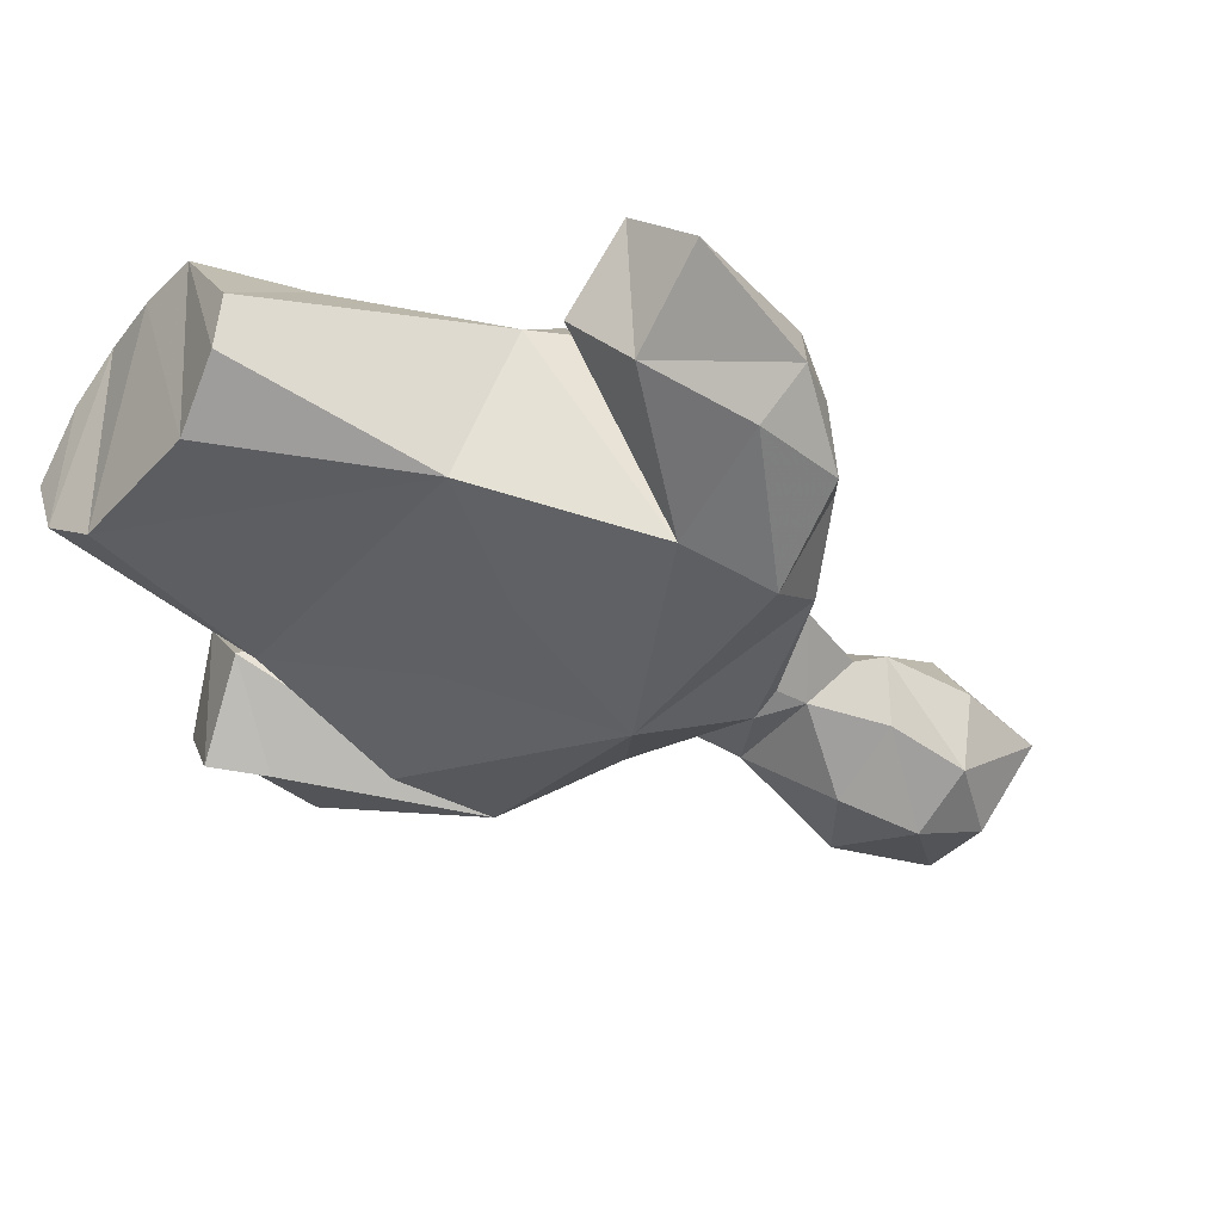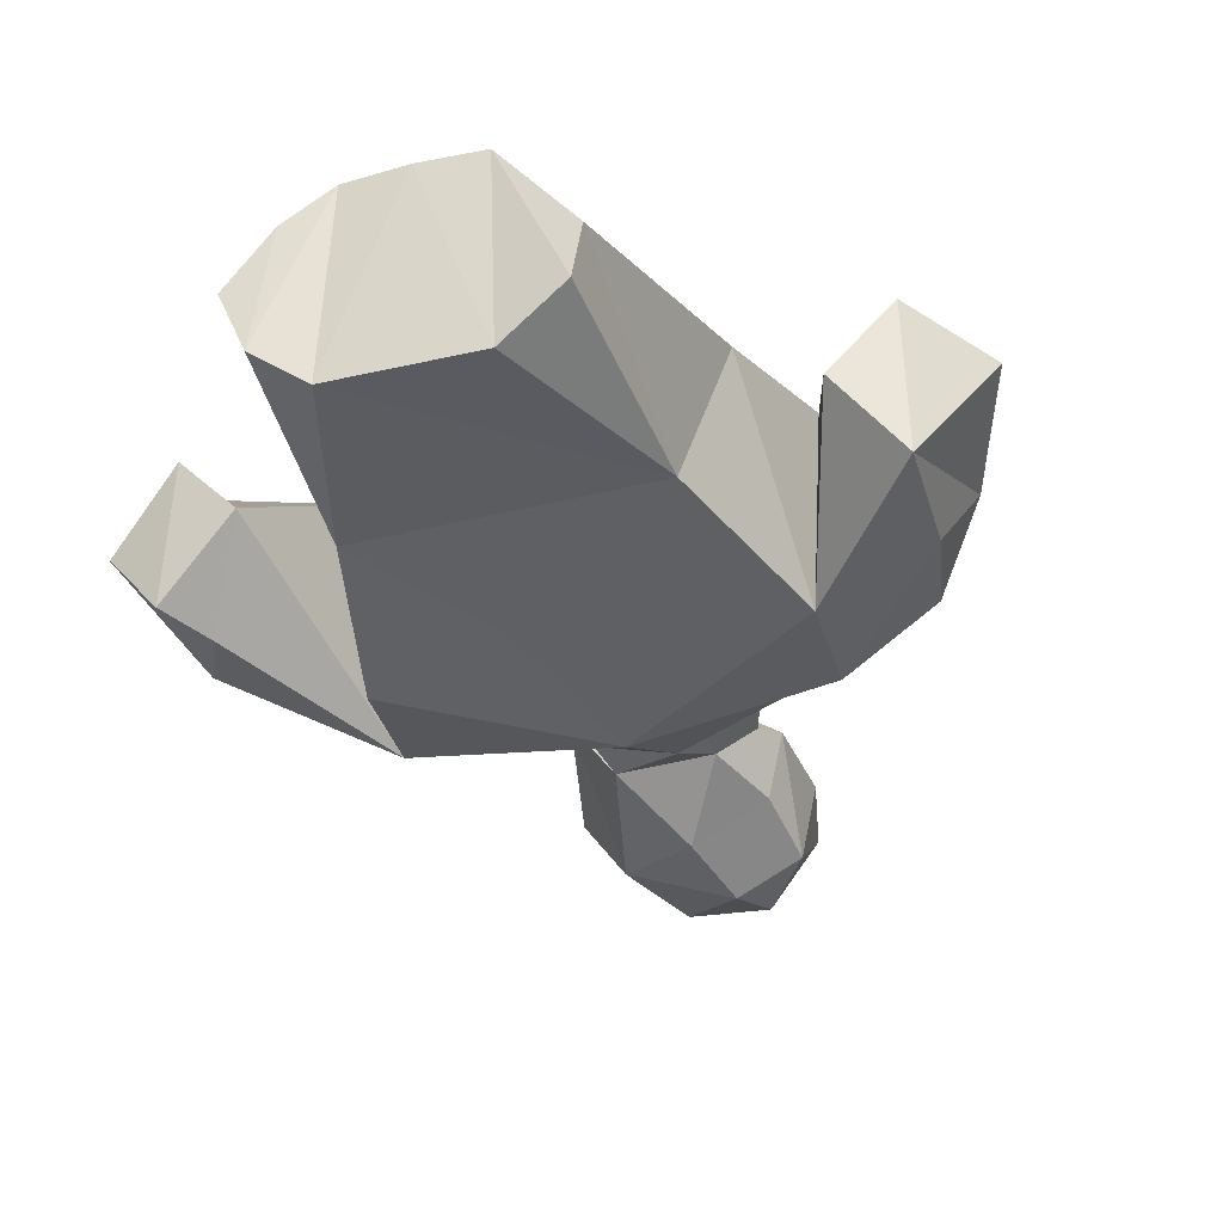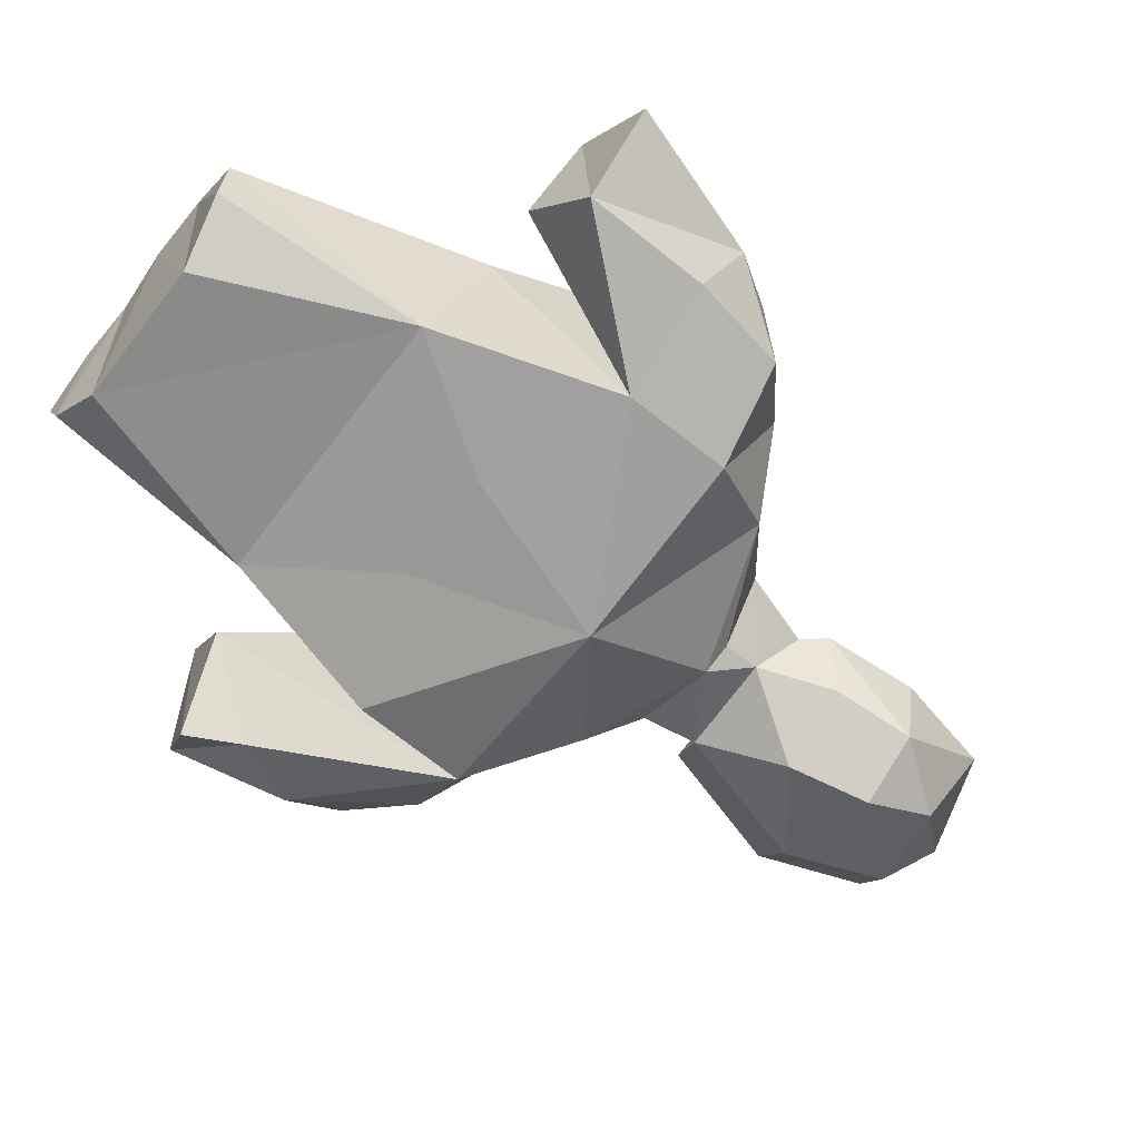
<metadata>
{"format":"obj","ext":"obj","renderer":"f3d","projection":"perspective","resolution":1024,"background":"white","views":[{"elev":-39.8,"azim":-127.2,"up":"+Z"},{"elev":-36.6,"azim":-162.0,"up":"+Z"},{"elev":-65.6,"azim":-127.1,"up":"+Z"}]}
</metadata>
<code>
v 222.4 50.35 27.08
v 220.4 36.3 1.003
v 246.6 50.38 -0.9951
v 222.4 50.35 27.08
v 182.8 49.4 1.699
v 220.4 36.3 1.003
v 220.4 36.3 1.003
v 182.8 49.4 1.699
v 198.3 62.38 -31.09
v 230.4 56.36 -25.07
v 220.4 36.3 1.003
v 198.3 62.38 -31.09
v 246.6 50.38 -0.9951
v 220.4 36.3 1.003
v 230.4 56.36 -25.07
v 222.4 50.35 27.08
v 198.3 62.38 23.07
v 182.8 49.4 1.699
v 198.3 62.38 -31.09
v 180.3 86.45 -27.08
v 182.8 49.4 1.699
v 174.3 86.45 1.003
v 182.8 49.4 1.699
v 180.3 86.45 -27.08
v 174.3 86.45 1.003
v 190.3 86.45 25.07
v 182.8 49.4 1.699
v 198.3 62.38 23.07
v 182.8 49.4 1.699
v 190.3 86.45 25.07
v 222.4 50.35 27.08
v 226.4 86.45 37.11
v 198.3 62.38 23.07
v 246.5 88.86 25.86
v 246.6 50.38 -0.9951
v 222.4 50.35 27.08
v 226.4 86.45 37.11
v 222.4 50.35 27.08
v 246.5 88.86 25.86
v 190.3 86.45 25.07
v 198.3 62.38 23.07
v 226.4 86.45 37.11
v 260.5 86.45 1.003
v 246.6 50.38 -0.9951
v 246.5 88.86 25.86
v 246.6 50.38 -0.9951
v 260.5 86.45 1.003
v 230.4 56.36 -25.07
v 260.5 86.45 1.003
v 230.4 56.36 -25.07
v 243.6 90.27 -24.2
v 204.3 86.45 -39.11
v 198.3 62.38 -31.09
v 230.4 56.36 -25.07
v 204.3 86.45 -39.11
v 243.6 90.27 -24.2
v 230.4 56.36 -25.07
v 204.3 86.45 -39.11
v 180.3 86.45 -27.08
v 198.3 62.38 -31.09
v 243.6 90.27 -24.2
v 204.3 86.45 -39.11
v 212.2 114.7 -33.12
v 204.3 86.45 -39.11
v 180.3 86.45 -27.08
v 184.3 114.5 -19.06
v 204.3 86.45 -39.11
v 184.3 114.5 -19.06
v 212.2 114.7 -33.12
v 180.3 86.45 -27.08
v 177 121.3 2.361
v 184.3 114.5 -19.06
v 180.3 86.45 -27.08
v 174.3 86.45 1.003
v 177 121.3 2.361
v 174.3 86.45 1.003
v 190.3 86.45 25.07
v 177 121.3 2.361
v 243.6 90.27 -24.2
v 212.2 114.7 -33.12
v 231.3 140 -15.37
v 250.8 130.7 14.18
v 260.5 86.45 1.003
v 243.6 90.27 -24.2
v 243.6 90.27 -24.2
v 231.3 140 -15.37
v 250.8 130.7 14.18
v 260.5 86.45 1.003
v 246.5 88.86 25.86
v 250.8 130.7 14.18
v 219.2 126.5 29.61
v 226.4 86.45 37.11
v 246.5 88.86 25.86
v 219.2 126.5 29.61
v 190.3 86.45 25.07
v 226.4 86.45 37.11
v 219.2 126.5 29.61
v 177 121.3 2.361
v 190.3 86.45 25.07
v 250.8 130.7 14.18
v 219.2 126.5 29.61
v 246.5 88.86 25.86
v 236.5 158.1 -9.883
v 228.6 151.7 5.891
v 222.3 163.6 25.67
v 215.2 142.8 22.9
v 211.4 167 26.01
v 184.7 153.6 13.13
v 174.6 157 1.059
v 183 130.9 -0.7053
v 184.7 153.6 13.13
v 183 130.9 -0.7053
v 184.3 114.5 -19.06
v 177 121.3 2.361
v 183 130.9 -0.7053
v 177 121.3 2.361
v 219.2 126.5 29.61
v 183 130.9 -0.7053
v 219.2 126.5 29.61
v 215.2 142.8 22.9
v 219.2 126.5 29.61
v 250.8 130.7 14.18
v 231.3 140 -15.37
v 219.2 126.5 29.61
v 231.3 140 -15.37
v 215.2 142.8 22.9
v 228.6 151.7 5.891
v 215.2 142.8 22.9
v 222.3 163.6 25.67
v 183 130.9 -0.7053
v 215.2 142.8 22.9
v 184.7 153.6 13.13
v 228.6 151.7 5.891
v 231.3 140 -15.37
v 215.2 142.8 22.9
v 183 130.9 -0.7053
v 174.6 157 1.059
v 195.4 141.4 -15.41
v 183 130.9 -0.7053
v 195.4 141.4 -15.41
v 184.3 114.5 -19.06
v 212.2 114.7 -33.12
v 184.3 114.5 -19.06
v 195.4 141.4 -15.41
v 212.2 114.7 -33.12
v 195.4 141.4 -15.41
v 231.3 140 -15.37
v 215.2 142.8 22.9
v 211.4 167 26.01
v 222.3 163.6 25.67
v 174.6 157 1.059
v 184.7 153.6 13.13
v 165.6 176.7 16.83
v 174.6 157 1.059
v 195.4 141.4 -15.41
v 194.6 155 -16.99
v 174.6 157 1.059
v 194.6 155 -16.99
v 152.2 174.7 -17.05
v 204.3 156.7 -23.07
v 194.6 155 -16.99
v 195.4 141.4 -15.41
v 204.3 156.7 -23.07
v 195.4 141.4 -15.41
v 231.3 140 -15.37
v 236.5 158.1 -9.883
v 231.3 140 -15.37
v 228.6 151.7 5.891
v 204.3 156.7 -23.07
v 231.3 140 -15.37
v 236.5 158.1 -9.883
v 236.5 158.1 -9.883
v 204.3 156.7 -23.07
v 252.5 172.4 -18.12
v 236.5 158.1 -9.883
v 252.5 172.4 -18.12
v 254.3 173.9 15.37
v 236.5 158.1 -9.883
v 254.3 173.9 15.37
v 222.3 163.6 25.67
v 174.6 157 1.059
v 152.2 174.7 -17.05
v 165.6 176.7 16.83
v 207.1 204.7 -50.48
v 204.3 156.7 -23.07
v 152.2 174.7 -17.05
v 204.3 156.7 -23.07
v 152.2 174.7 -17.05
v 194.6 155 -16.99
v 207.1 204.7 -50.48
v 252.5 172.4 -18.12
v 204.3 156.7 -23.07
v 284.8 184.1 3.365
v 254.3 173.9 15.37
v 252.5 172.4 -18.12
v 125.7 188.1 1.035
v 165.6 176.7 16.83
v 152.2 174.7 -17.05
v 282 204.6 -39.27
v 284.8 184.1 3.365
v 252.5 172.4 -18.12
v 207.1 204.7 -50.48
v 282 204.6 -39.27
v 252.5 172.4 -18.12
v 125.7 188.1 1.035
v 152.2 174.7 -17.05
v 137.2 203.3 -39.04
v 207.1 204.7 -50.48
v 137.2 203.3 -39.04
v 152.2 174.7 -17.05
v 144.4 202.1 30.81
v 125.7 188.1 1.035
v 165.6 176.7 16.83
v 208.5 227.9 39.83
v 165.6 176.7 16.83
v 184.7 153.6 13.13
v 208.5 227.9 39.83
v 184.7 153.6 13.13
v 211.4 167 26.01
v 208.5 227.9 39.83
v 211.4 167 26.01
v 222.3 163.6 25.67
v 208.5 227.9 39.83
v 222.3 163.6 25.67
v 254.3 173.9 15.37
v 284.8 184.1 3.365
v 269.8 206.9 29.81
v 254.3 173.9 15.37
v 269.8 206.9 29.81
v 208.5 227.9 39.83
v 254.3 173.9 15.37
v 144.4 202.1 30.81
v 165.6 176.7 16.83
v 208.5 227.9 39.83
v 269.8 206.9 29.81
v 286.5 240.9 38.84
v 208.5 227.9 39.83
v 144.4 202.1 30.81
v 208.5 227.9 39.83
v 131.2 241.4 36.93
v 286.5 240.9 38.84
v 267.1 266.9 46.26
v 208.5 227.9 39.83
v 155.6 270.1 47.48
v 131.2 241.4 36.93
v 208.5 227.9 39.83
v 144.8 293.9 23.7
v 131.2 241.4 36.93
v 155.6 270.1 47.48
v 279.4 292.3 23.46
v 267.1 266.9 46.26
v 286.5 240.9 38.84
v 267.1 266.9 46.26
v 209.2 282.4 39.45
v 208.5 227.9 39.83
v 209.2 282.4 39.45
v 155.6 270.1 47.48
v 208.5 227.9 39.83
v 209.2 282.4 39.45
v 279.4 292.3 23.46
v 267.1 266.9 46.26
v 144.8 293.9 23.7
v 155.6 270.1 47.48
v 209.2 282.4 39.45
v 137.2 203.3 -39.04
v 125.7 188.1 1.035
v 103.7 207 -18.98
v 125.7 188.1 1.035
v 103.7 207 -18.98
v 96.03 216.8 1.003
v 125.7 188.1 1.035
v 96.03 216.8 1.003
v 110.1 214.8 15.04
v 125.7 188.1 1.035
v 110.1 214.8 15.04
v 144.4 202.1 30.81
v 96.03 216.8 1.003
v 85.9 234.8 10.99
v 110.1 214.8 15.04
v 96.03 216.8 1.003
v 84 234.9 -3.009
v 85.9 234.8 10.99
v 103.7 207 -18.98
v 84 234.9 -3.009
v 96.03 216.8 1.003
v 103.7 207 -18.98
v 95.82 244.2 -24.64
v 84 234.9 -3.009
v 137.2 203.3 -39.04
v 103.7 207 -18.98
v 95.82 244.2 -24.64
v 137.2 203.3 -39.04
v 135.5 243 -41.03
v 207.1 204.7 -50.48
v 282 204.6 -39.27
v 207.1 204.7 -50.48
v 276.9 248 -45.79
v 144.4 202.1 30.81
v 131.2 241.4 36.93
v 110.1 214.8 15.04
v 306.6 208.8 19.06
v 286.5 240.9 38.84
v 269.8 206.9 29.81
v 269.8 206.9 29.81
v 284.8 184.1 3.365
v 306.6 208.8 19.06
v 131.2 241.4 36.93
v 110.1 214.8 15.04
v 85.9 234.8 10.99
v 137.2 203.3 -39.04
v 135.5 243 -41.03
v 95.82 244.2 -24.64
v 65.98 289.4 -0.8073
v 85.9 234.8 10.99
v 84 234.9 -3.009
v 94.07 293.4 28.97
v 65.98 289.4 -0.8073
v 85.9 234.8 10.99
v 65.98 289.4 -0.8073
v 84 234.9 -3.009
v 93.7 290.7 -27.96
v 93.7 290.7 -27.96
v 84 234.9 -3.009
v 95.82 244.2 -24.64
v 94.07 293.4 28.97
v 131.2 241.4 36.93
v 85.9 234.8 10.99
v 94.07 293.4 28.97
v 116.5 298.9 1.088
v 131.2 241.4 36.93
v 135.5 243 -41.03
v 131.2 241.4 36.93
v 144.8 293.9 23.7
v 93.7 290.7 -27.96
v 95.82 244.2 -24.64
v 135.5 243 -41.03
v 116.5 298.9 1.088
v 135.5 243 -41.03
v 93.7 290.7 -27.96
v 131.2 241.4 36.93
v 116.5 298.9 1.088
v 135.5 243 -41.03
v 282 204.6 -39.27
v 308.1 203.1 -18.12
v 284.8 184.1 3.365
v 284.8 184.1 3.365
v 308.1 203.1 -18.12
v 322.7 208.8 1.003
v 322.7 208.8 1.003
v 306.6 208.8 19.06
v 284.8 184.1 3.365
v 306.6 208.8 19.06
v 322.7 208.8 1.003
v 329.4 219.5 13.59
v 322.7 208.8 1.003
v 308.1 203.1 -18.12
v 332.7 220.8 -7.021
v 322.7 208.8 1.003
v 332.7 220.8 -7.021
v 329.4 219.5 13.59
v 338.5 233 3.473
v 329.4 219.5 13.59
v 332.7 220.8 -7.021
v 338.5 233 3.473
v 332.7 220.8 -7.021
v 333.4 242.8 -22.13
v 338.5 233 3.473
v 333.7 242.7 16.15
v 329.4 219.5 13.59
v 308.1 203.1 -18.12
v 333.4 242.8 -22.13
v 332.7 220.8 -7.021
v 306.6 208.8 19.06
v 329.4 219.5 13.59
v 333.7 242.7 16.15
v 286.5 240.9 38.84
v 306.6 208.8 19.06
v 333.7 242.7 16.15
v 353.5 281.9 1.307
v 338.5 233 3.473
v 333.4 242.8 -22.13
v 353.5 281.9 1.307
v 333.7 242.7 16.15
v 338.5 233 3.473
v 304.2 294.8 0.8514
v 286.5 240.9 38.84
v 322.6 272.7 25.32
v 286.5 240.9 38.84
v 333.7 242.7 16.15
v 322.6 272.7 25.32
v 353.5 281.9 1.307
v 322.6 272.7 25.32
v 333.7 242.7 16.15
v 93.7 290.7 -27.96
v 65.98 289.4 -0.8073
v 94.07 293.4 28.97
v 116.5 298.9 1.088
v 93.7 290.7 -27.96
v 94.07 293.4 28.97
v 282 204.6 -39.27
v 286.5 240.9 38.84
v 304.2 294.8 0.8514
v 286.5 240.9 38.84
v 282 204.6 -39.27
v 276.9 248 -45.79
v 286.5 240.9 38.84
v 279.4 292.3 23.46
v 276.9 248 -45.79
v 304.2 294.8 0.8514
v 282 204.6 -39.27
v 320.8 268.2 -28.03
v 282 204.6 -39.27
v 308.1 203.1 -18.12
v 333.4 242.8 -22.13
v 282 204.6 -39.27
v 333.4 242.8 -22.13
v 320.8 268.2 -28.03
v 353.5 281.9 1.307
v 320.8 268.2 -28.03
v 333.4 242.8 -22.13
v 332 287.3 -25.77
v 304.2 294.8 0.8514
v 320.8 268.2 -28.03
v 353.5 281.9 1.307
v 332 287.3 -25.77
v 320.8 268.2 -28.03
v 353.5 281.9 1.307
v 327.1 292.7 26.69
v 322.6 272.7 25.32
v 304.2 294.8 0.8514
v 327.1 292.7 26.69
v 322.6 272.7 25.32
v 304.2 294.8 0.8514
v 327.1 292.7 26.69
v 332 287.3 -25.77
v 327.1 292.7 26.69
v 353.5 281.9 1.307
v 332 287.3 -25.77
v 211.7 311.1 38.93
v 232 341.4 34.02
v 212.6 360.1 30.69
v 211.7 311.1 38.93
v 212.6 360.1 30.69
v 196.7 341.5 34.15
v 144.8 293.9 23.7
v 209.2 282.4 39.45
v 211.7 311.1 38.93
v 209.2 282.4 39.45
v 211.7 311.1 38.93
v 279.4 292.3 23.46
v 188.9 384.2 32.77
v 212.4 385.1 33.55
v 212.6 360.1 30.69
v 235.4 383.6 33.83
v 212.6 360.1 30.69
v 212.4 385.1 33.55
v 173 350.6 27.27
v 188.9 384.2 32.77
v 212.6 360.1 30.69
v 173 350.6 27.27
v 196.7 341.5 34.15
v 212.6 360.1 30.69
v 252.7 343 27.26
v 212.6 360.1 30.69
v 232 341.4 34.02
v 252.7 343 27.26
v 235.4 383.6 33.83
v 212.6 360.1 30.69
v 211.7 311.1 38.93
v 196.7 341.5 34.15
v 173 350.6 27.27
v 144.8 293.9 23.7
v 211.7 311.1 38.93
v 173 350.6 27.27
v 252.7 343 27.26
v 232 341.4 34.02
v 211.7 311.1 38.93
v 279.4 292.3 23.46
v 252.7 343 27.26
v 211.7 311.1 38.93
v 279.4 292.3 23.46
v 276.9 248 -45.79
v 262.5 309.1 -35.1
v 135.5 243 -41.03
v 144.8 293.9 23.7
v 158.2 309.1 -35.1
v 161.3 384.9 -4.502
v 144.8 293.9 23.7
v 173 350.6 27.27
v 144.8 293.9 23.7
v 161.3 384.9 -4.502
v 158.2 309.1 -35.1
v 161.3 384.9 -4.502
v 188.9 384.2 32.77
v 173 350.6 27.27
v 252.7 343 27.26
v 268.7 385.8 -0.8174
v 279.4 292.3 23.46
v 268.7 385.8 -0.8174
v 252.7 343 27.26
v 252.5 385.3 21.06
v 252.7 343 27.26
v 252.5 385.3 21.06
v 235.4 383.6 33.83
v 268.7 385.8 -0.8174
v 279.4 292.3 23.46
v 262.5 309.1 -35.1
v 259 384.8 -23.94
v 268.7 385.8 -0.8174
v 262.5 309.1 -35.1
v 135.5 243 -41.03
v 158.2 309.1 -35.1
v 188.2 264.2 -42.04
v 135.5 243 -41.03
v 188.2 264.2 -42.04
v 207.1 204.7 -50.48
v 207.1 204.7 -50.48
v 228.9 264.3 -41.47
v 188.2 264.2 -42.04
v 276.9 248 -45.79
v 207.1 204.7 -50.48
v 228.9 264.3 -41.47
v 276.9 248 -45.79
v 228.9 264.3 -41.47
v 262.5 309.1 -35.1
v 158.2 309.1 -35.1
v 228.9 264.3 -41.47
v 188.2 264.2 -42.04
v 158.2 309.1 -35.1
v 262.5 309.1 -35.1
v 228.9 264.3 -41.47
v 161.3 384.9 -4.502
v 164.6 384.7 -23.75
v 158.2 309.1 -35.1
v 164.6 384.7 -23.75
v 187.7 379.8 -38.33
v 158.2 309.1 -35.1
v 259 384.8 -23.94
v 262.5 309.1 -35.1
v 240 380.3 -37.61
v 240 380.3 -37.61
v 262.5 309.1 -35.1
v 158.2 309.1 -35.1
v 240 380.3 -37.61
v 158.2 309.1 -35.1
v 187.7 379.8 -38.33
v 252.5 385.3 21.06
v 268.7 385.8 -0.8174
v 259 384.8 -23.94
v 252.5 385.3 21.06
v 259 384.8 -23.94
v 235.4 383.6 33.83
v 259 384.8 -23.94
v 240 380.3 -37.61
v 235.4 383.6 33.83
v 164.6 384.7 -23.75
v 161.3 384.9 -4.502
v 188.9 384.2 32.77
v 164.6 384.7 -23.75
v 188.9 384.2 32.77
v 187.7 379.8 -38.33
v 188.9 384.2 32.77
v 187.7 379.8 -38.33
v 212.4 385.1 33.55
v 235.4 383.6 33.83
v 240 380.3 -37.61
v 212.4 385.1 33.55
v 240 380.3 -37.61
v 187.7 379.8 -38.33
v 212.4 385.1 33.55
f 1 2 3
f 4 5 6
f 7 8 9
f 10 11 12
f 13 14 15
f 16 17 18
f 19 20 21
f 22 23 24
f 25 26 27
f 28 29 30
f 31 32 33
f 34 35 36
f 37 38 39
f 40 41 42
f 43 44 45
f 46 47 48
f 49 50 51
f 52 53 54
f 55 56 57
f 58 59 60
f 61 62 63
f 64 65 66
f 67 68 69
f 70 71 72
f 73 74 75
f 76 77 78
f 79 80 81
f 82 83 84
f 85 86 87
f 88 89 90
f 91 92 93
f 94 95 96
f 97 98 99
f 100 101 102
f 103 104 105
f 106 107 108
f 109 110 111
f 112 113 114
f 115 116 117
f 118 119 120
f 121 122 123
f 124 125 126
f 127 128 129
f 130 131 132
f 133 134 135
f 136 137 138
f 139 140 141
f 142 143 144
f 145 146 147
f 148 149 150
f 151 152 153
f 154 155 156
f 157 158 159
f 160 161 162
f 163 164 165
f 166 167 168
f 169 170 171
f 172 173 174
f 175 176 177
f 178 179 180
f 181 182 183
f 184 185 186
f 187 188 189
f 190 191 192
f 193 194 195
f 196 197 198
f 199 200 201
f 202 203 204
f 205 206 207
f 208 209 210
f 211 212 213
f 214 215 216
f 217 218 219
f 220 221 222
f 223 224 225
f 226 227 228
f 229 230 231
f 232 233 234
f 235 236 237
f 238 239 240
f 241 242 243
f 244 245 246
f 247 248 249
f 250 251 252
f 253 254 255
f 256 257 258
f 259 260 261
f 262 263 264
f 265 266 267
f 268 269 270
f 271 272 273
f 274 275 276
f 277 278 279
f 280 281 282
f 283 284 285
f 286 287 288
f 289 290 291
f 292 293 294
f 295 296 297
f 298 299 300
f 301 302 303
f 304 305 306
f 307 308 309
f 310 311 312
f 313 314 315
f 316 317 318
f 319 320 321
f 322 323 324
f 325 326 327
f 328 329 330
f 331 332 333
f 334 335 336
f 337 338 339
f 340 341 342
f 343 344 345
f 346 347 348
f 349 350 351
f 352 353 354
f 355 356 357
f 358 359 360
f 361 362 363
f 364 365 366
f 367 368 369
f 370 371 372
f 373 374 375
f 376 377 378
f 379 380 381
f 382 383 384
f 385 386 387
f 388 389 390
f 391 392 393
f 394 395 396
f 397 398 399
f 400 401 402
f 403 404 405
f 406 407 408
f 409 410 411
f 412 413 414
f 415 416 417
f 418 419 420
f 421 422 423
f 424 425 426
f 427 428 429
f 430 431 432
f 433 434 435
f 436 437 438
f 439 440 441
f 442 443 444
f 445 446 447
f 448 449 450
f 451 452 453
f 454 455 456
f 457 458 459
f 460 461 462
f 463 464 465
f 466 467 468
f 469 470 471
f 472 473 474
f 475 476 477
f 478 479 480
f 481 482 483
f 484 485 486
f 487 488 489
f 490 491 492
f 493 494 495
f 496 497 498
f 499 500 501
f 502 503 504
f 505 506 507
f 508 509 510
f 511 512 513
f 514 515 516
f 517 518 519
f 520 521 522
f 523 524 525
f 526 527 528
f 529 530 531
f 532 533 534
f 535 536 537
f 538 539 540
f 541 542 543
f 544 545 546
f 547 548 549
f 550 551 552
f 553 554 555
f 556 557 558
f 559 560 561
f 562 563 564
f 565 566 567
f 568 569 570

</code>
